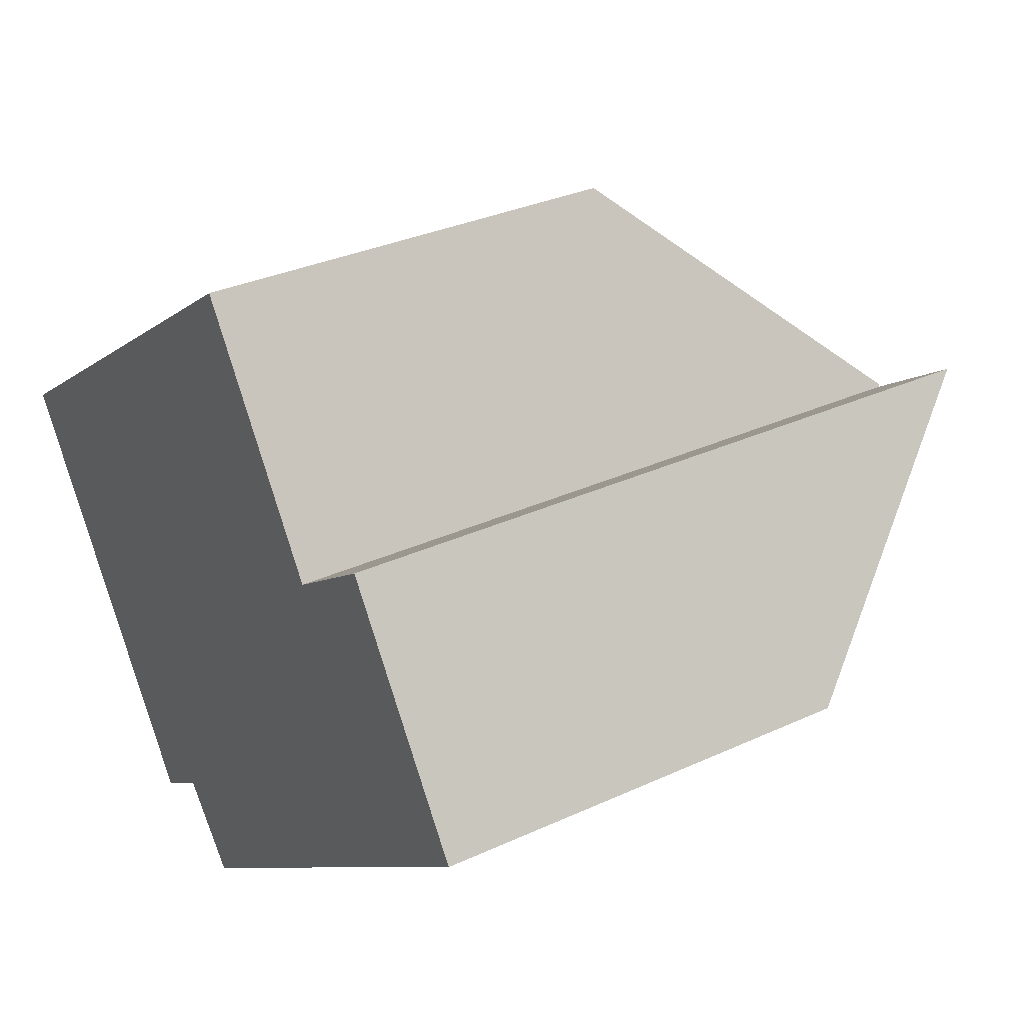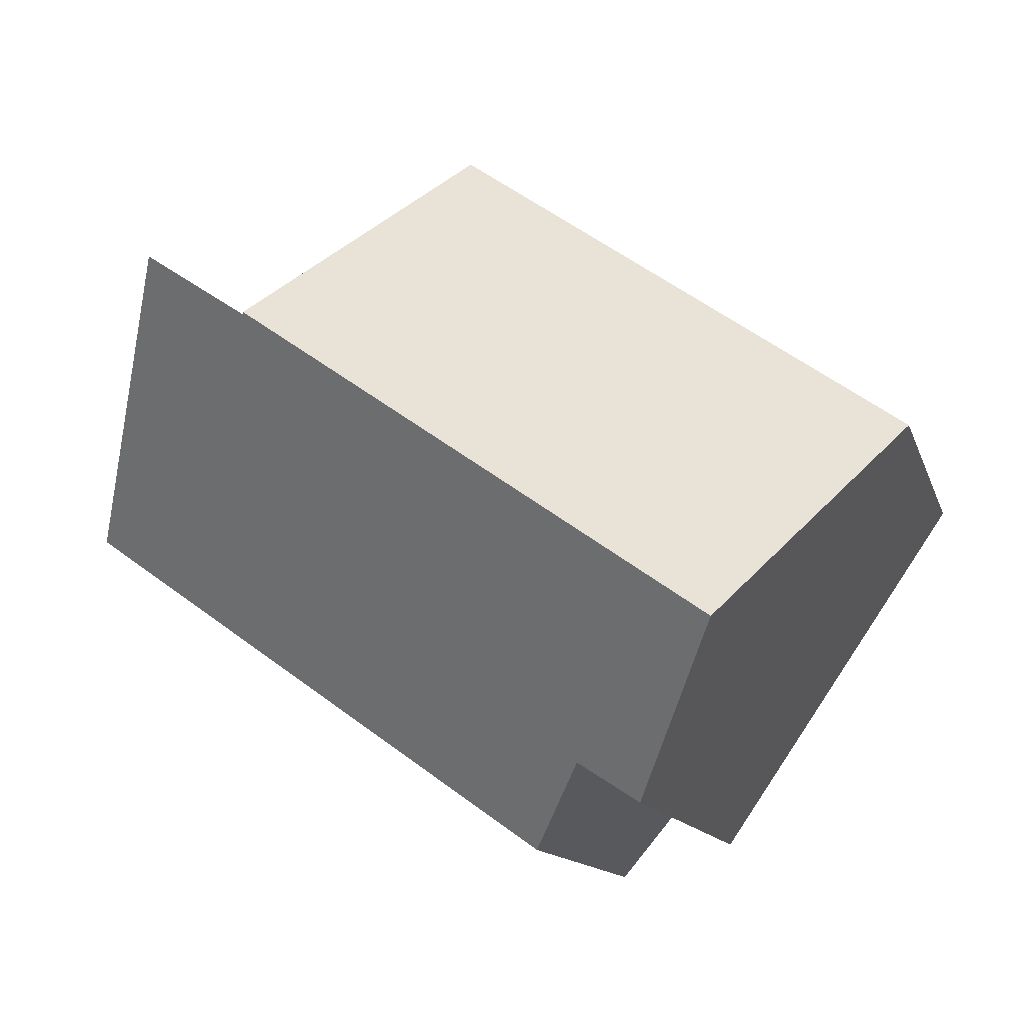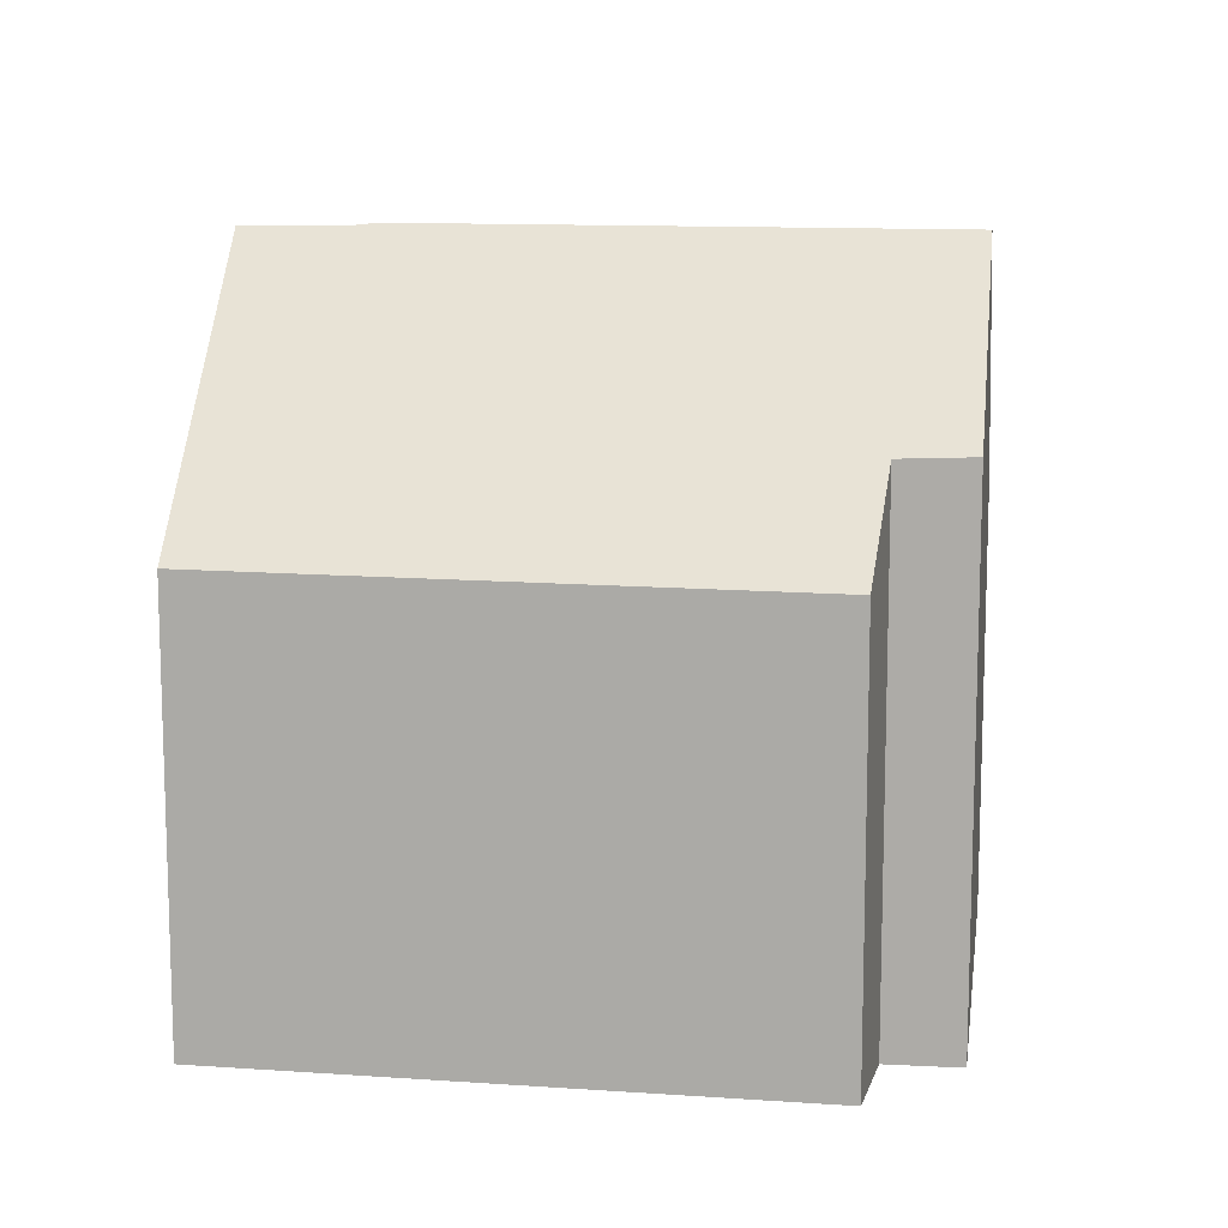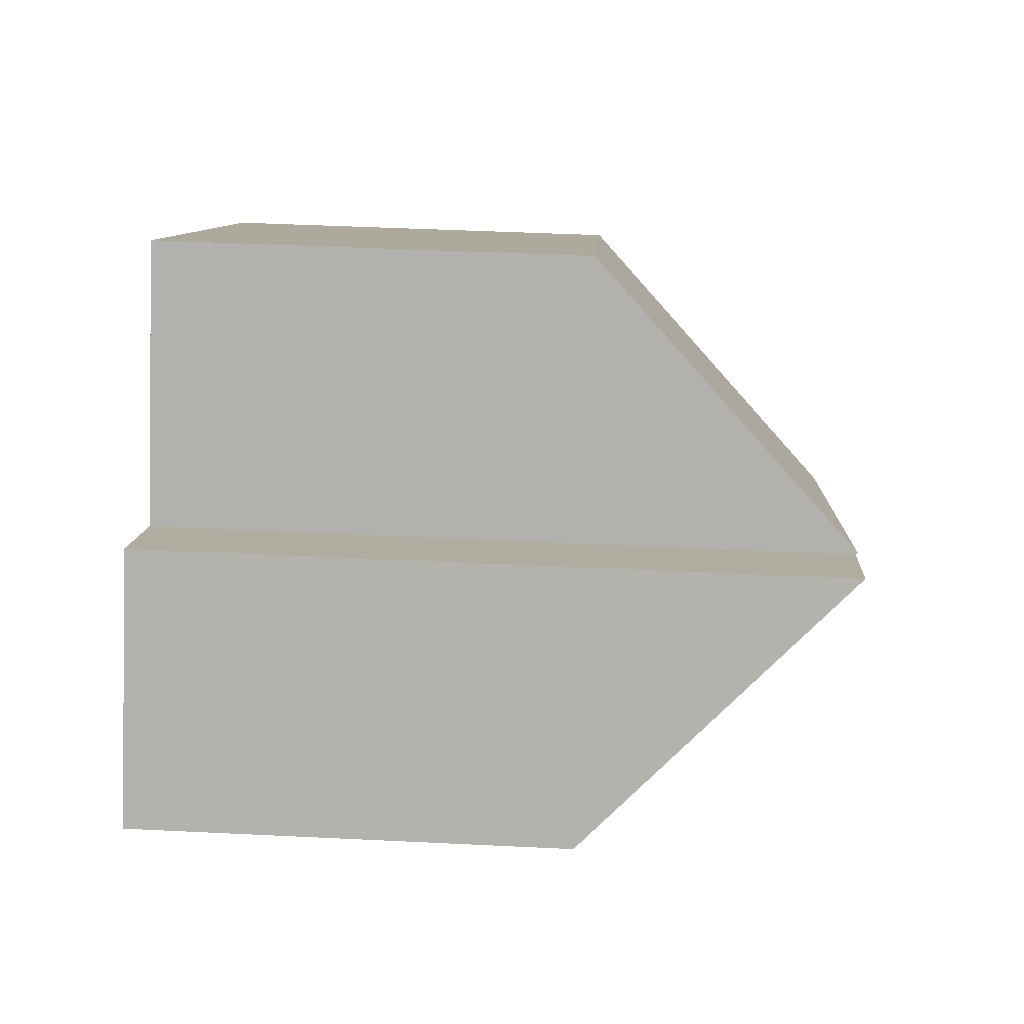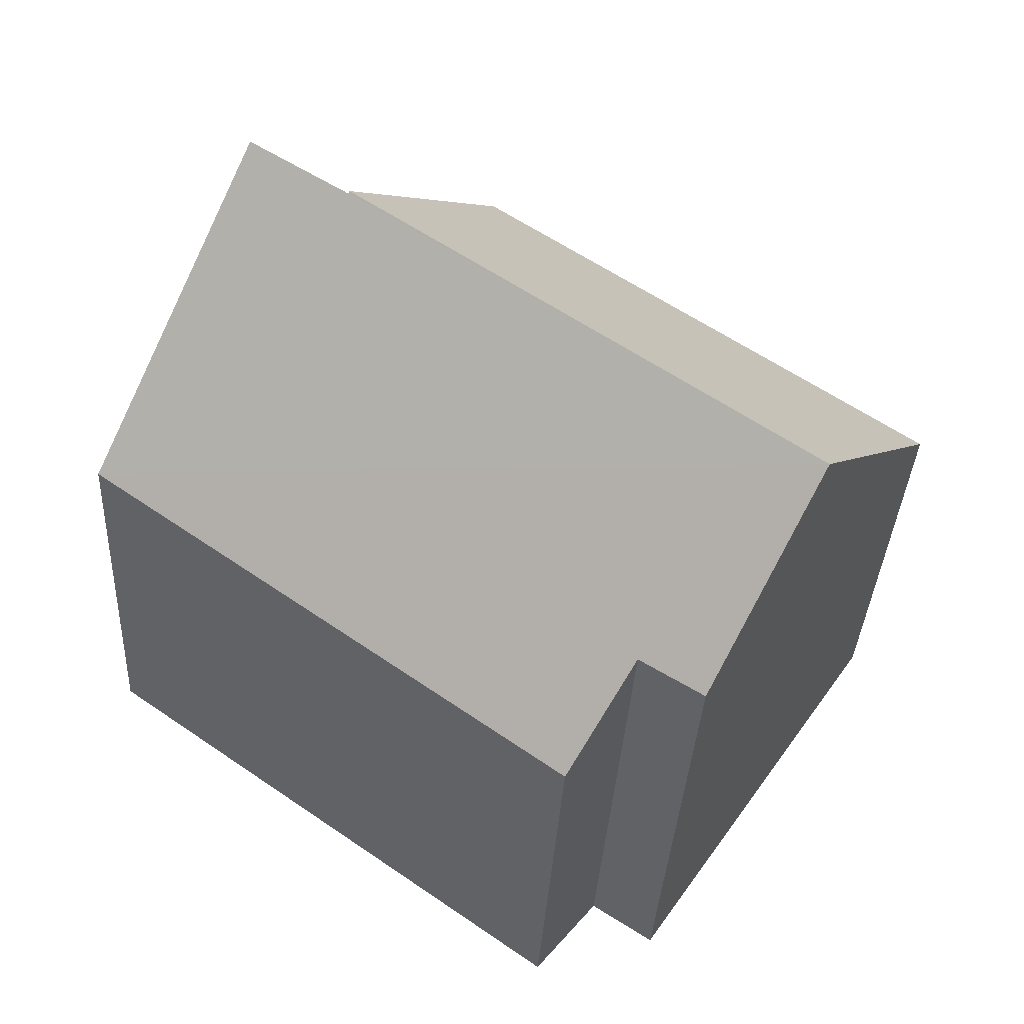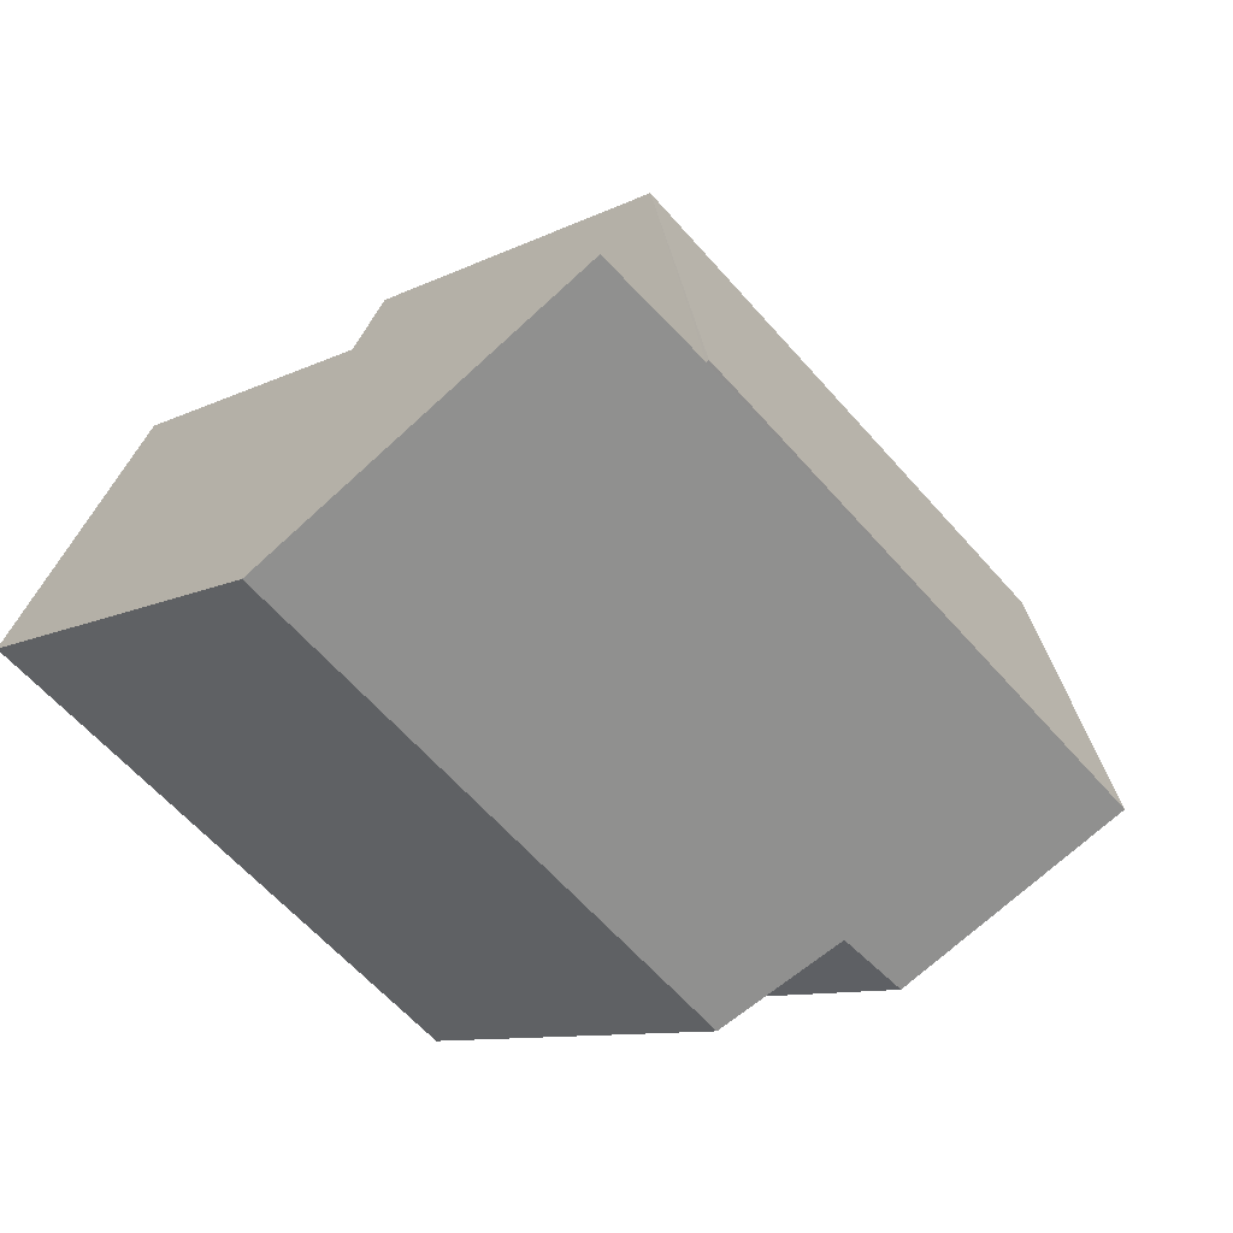
<metadata>
{"format":"obj","ext":"obj","renderer":"f3d","projection":"perspective","resolution":1024,"background":"white","views":[{"elev":31.8,"azim":56.9,"up":"+Z"},{"elev":-12.4,"azim":-165.5,"up":"+Z"},{"elev":11.9,"azim":154.0,"up":"+Y"},{"elev":43.6,"azim":93.3,"up":"+Z"},{"elev":-35.5,"azim":177.0,"up":"+Z"},{"elev":-9.8,"azim":142.4,"up":"+Z"}]}
</metadata>
<code>
v  2.69 11.82 -3.947
v  5.459 8.871 -5.77
v  4.4 8.918 -6.455
v  14.65 7.322 -1.287
v  6.534 7.275 -7.056
v  10.37 11.79 1.417
v  10.36 11.82 1.445
v  12.08 11.75 2.569
v  0 7.255 4.442e-16
v  7.748 7.287 5.409
v  4.4 3.953e-16 -6.455
v  0 0 0
v  2.69 2.417e-16 -3.947
v  5.459 3.533e-16 -5.77
v  6.534 4.321e-16 -7.056
v  7.748 -3.312e-16 5.409
v  10.37 -8.677e-17 1.417
v  12.08 -1.573e-16 2.569
v  10.36 -8.848e-17 1.445
v  14.65 7.881e-17 -1.287
g defaultobject
f 1 2 3
f 2 4 5
f 4 2 1
f 4 1 6
f 6 1 7
f 8 4 6
f 9 7 1
f 7 9 10
f 3 9 1
f 9 3 11
f 9 11 12
f 12 11 13
f 5 14 2
f 14 5 15
f 9 16 10
f 16 9 12
f 17 8 6
f 8 17 18
f 10 6 7
f 6 10 17
f 17 10 16
f 17 16 19
f 18 4 8
f 4 18 20
f 20 5 4
f 5 20 15
f 2 11 3
f 11 2 14
f 18 15 20
f 15 18 17
f 15 17 19
f 15 19 16
f 15 16 14
f 14 16 12
f 14 12 11
f 11 12 13

</code>
